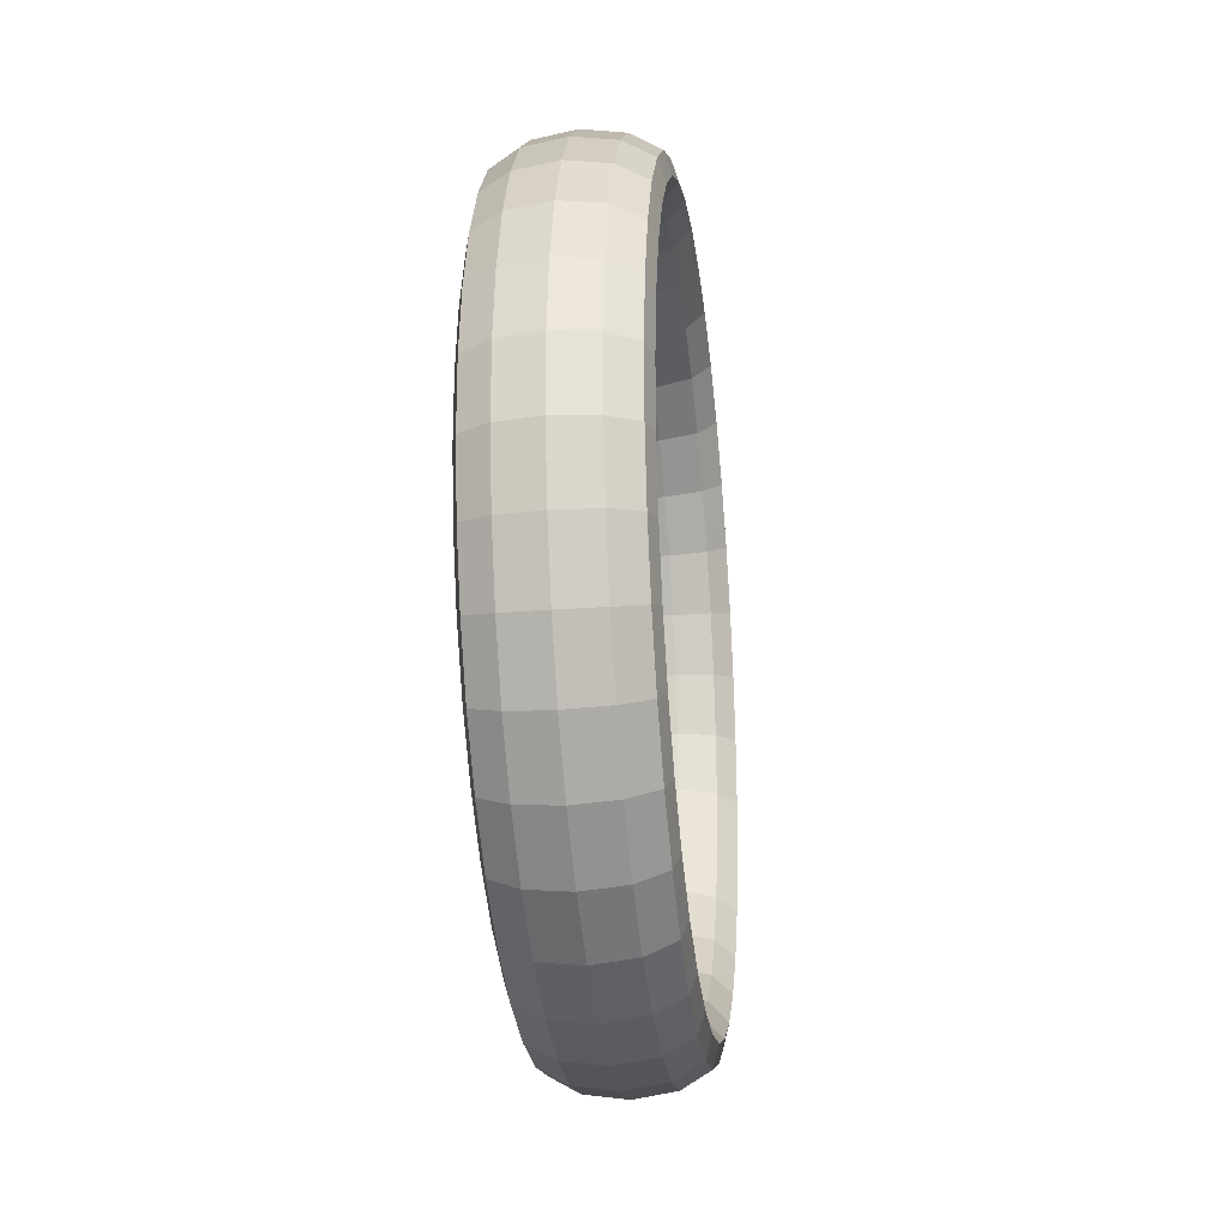
<metadata>
{"format":"obj","ext":"obj","renderer":"f3d","projection":"perspective","resolution":1024,"background":"white","views":[{"elev":68.5,"azim":-39.3,"up":"+Z"}]}
</metadata>
<code>
g tube1
v 120.7 137 107.2
v 118.5 138.5 107.2
v 116.6 139.2 107.8
v 115.6 138.9 108.9
v 116 137.7 110.1
v 117.5 135.9 110.9
v 119.7 134.2 111.3
v 121.8 133 111
v 123.3 132.8 110.1
v 123.6 133.6 108.9
v 122.7 135.2 107.8
v 120.7 137 107.2
v 122.8 140 109.8
v 120.5 141.5 109.8
v 118.5 142.2 110.3
v 117.5 141.8 111.3
v 117.8 140.5 112.4
v 119.3 138.7 113.3
v 121.5 136.9 113.6
v 123.7 135.8 113.4
v 125.2 135.7 112.5
v 125.6 136.6 111.4
v 124.7 138.2 110.4
v 122.8 140 109.8
v 124.5 142.8 113.1
v 122.2 144.3 113.1
v 120.2 144.8 113.5
v 119.1 144.3 114.3
v 119.3 142.9 115.3
v 120.7 141 116
v 122.9 139.2 116.4
v 125.2 138.2 116.2
v 126.8 138.2 115.5
v 127.2 139.2 114.6
v 126.4 140.9 113.7
v 124.5 142.8 113.1
v 125.8 145.2 117
v 123.4 146.6 116.9
v 121.4 147.1 117.2
v 120.2 146.4 117.8
v 120.4 144.9 118.5
v 121.8 142.9 119.2
v 124 141.2 119.5
v 126.2 140.2 119.5
v 127.9 140.3 119
v 128.4 141.4 118.3
v 127.6 143.3 117.5
v 125.8 145.2 117
v 126.6 147 121.3
v 124.2 148.4 121.1
v 122.1 148.8 121.2
v 120.9 148 121.6
v 121.1 146.4 122.1
v 122.4 144.4 122.7
v 124.6 142.6 123
v 126.9 141.7 123.1
v 128.6 141.9 122.8
v 129.2 143.2 122.3
v 128.4 145.1 121.7
v 126.6 147 121.3
v 126.8 148.3 125.8
v 124.5 149.6 125.5
v 122.4 150 125.5
v 121.2 149.2 125.6
v 121.3 147.5 126
v 122.7 145.4 126.4
v 124.8 143.7 126.7
v 127.2 142.8 126.9
v 128.9 143 126.8
v 129.4 144.3 126.6
v 128.7 146.3 126.2
v 126.8 148.3 125.8
v 126.6 148.9 130.4
v 124.3 150.2 130.1
v 122.2 150.5 129.9
v 121 149.7 129.8
v 121.1 148 129.9
v 122.5 145.9 130.2
v 124.7 144.2 130.5
v 127 143.3 130.8
v 128.7 143.6 131
v 129.2 144.9 131
v 128.5 146.9 130.7
v 126.6 148.9 130.4
v 125.9 148.8 135.1
v 123.5 150.2 134.7
v 121.5 150.5 134.2
v 120.3 149.7 133.9
v 120.5 148 133.8
v 121.9 145.9 134
v 124 144.1 134.3
v 126.3 143.3 134.7
v 128 143.5 135.1
v 128.5 144.9 135.3
v 127.7 146.9 135.3
v 125.9 148.8 135.1
v 124.6 148.2 139.6
v 122.3 149.6 139.1
v 120.3 149.9 138.5
v 119.2 149.1 137.9
v 119.4 147.4 137.6
v 120.9 145.3 137.7
v 123 143.6 138
v 125.3 142.7 138.5
v 126.9 143 139.1
v 127.4 144.3 139.6
v 126.5 146.2 139.7
v 124.6 148.2 139.6
v 123 146.9 143.8
v 120.7 148.3 143.2
v 118.7 148.7 142.5
v 117.7 147.9 141.7
v 118 146.3 141.2
v 119.5 144.3 141.1
v 121.7 142.6 141.4
v 123.9 141.6 142.1
v 125.4 141.8 142.9
v 125.8 143 143.6
v 124.9 144.9 143.9
v 123 146.9 143.8
v 120.9 145 147.5
v 118.6 146.5 146.9
v 116.8 146.9 146
v 115.9 146.3 145.1
v 116.3 144.7 144.4
v 117.8 142.8 144.2
v 120 141 144.5
v 122.1 140 145.3
v 123.6 140.1 146.3
v 123.8 141.3 147.1
v 122.8 143.1 147.6
v 120.9 145 147.5
v 118.5 142.6 150.8
v 116.3 144.1 150.1
v 114.5 144.7 149.1
v 113.7 144.1 148
v 114.2 142.7 147.1
v 115.8 140.8 146.8
v 118 139.1 147.2
v 120.1 138 148
v 121.4 138 149.2
v 121.5 139 150.2
v 120.4 140.8 150.8
v 118.5 142.6 150.8
v 115.8 139.8 153.4
v 113.6 141.3 152.7
v 111.9 142 151.6
v 111.3 141.6 150.3
v 112 140.3 149.3
v 113.6 138.5 149
v 115.8 136.7 149.3
v 117.8 135.6 150.3
v 119 135.5 151.5
v 119 136.3 152.7
v 117.8 138 153.4
v 115.8 139.8 153.4
v 112.9 136.6 155.3
v 110.8 138.1 154.6
v 109.2 138.9 153.4
v 108.8 138.7 152
v 109.5 137.6 151
v 111.3 135.9 150.5
v 113.5 134.1 150.9
v 115.4 132.9 151.9
v 116.4 132.6 153.2
v 116.3 133.3 154.5
v 115 134.8 155.3
v 112.9 136.6 155.3
v 110 133.1 156.4
v 107.9 134.7 155.7
v 106.5 135.7 154.5
v 106.1 135.6 153
v 107 134.7 151.9
v 108.9 133 151.5
v 111 131.3 151.8
v 112.9 130 152.8
v 113.8 129.5 154.2
v 113.5 130 155.6
v 112.1 131.4 156.4
v 110 133.1 156.4
v 107 129.5 156.8
v 105 131.1 156.1
v 103.7 132.2 154.8
v 103.5 132.4 153.3
v 104.5 131.6 152.2
v 106.4 130.1 151.7
v 108.6 128.3 152.1
v 110.4 126.9 153.1
v 111.2 126.2 154.5
v 110.7 126.6 155.9
v 109.2 127.8 156.7
v 107 129.5 156.8
v 104.2 125.8 156.3
v 102.1 127.5 155.6
v 100.9 128.7 154.3
v 100.9 129.1 152.9
v 102.1 128.5 151.8
v 104.1 127 151.3
v 106.3 125.3 151.7
v 108 123.8 152.7
v 108.6 123 154.1
v 108 123.1 155.4
v 106.3 124.2 156.2
v 104.2 125.8 156.3
v 101.5 122.2 155
v 99.48 123.9 154.3
v 98.38 125.3 153.1
v 98.5 125.8 151.8
v 99.81 125.4 150.7
v 101.9 124.1 150.3
v 104.1 122.3 150.6
v 105.7 120.7 151.6
v 106.2 119.7 153
v 105.4 119.7 154.2
v 103.7 120.6 155
v 101.5 122.2 155
v 99.01 118.7 153
v 97.07 120.5 152.3
v 96.07 122 151.2
v 96.32 122.8 150
v 97.74 122.5 149
v 99.88 121.3 148.6
v 102.1 119.5 149
v 103.6 117.8 149.9
v 104 116.6 151.1
v 103.1 116.4 152.3
v 101.3 117.2 153
v 99.01 118.7 153
v 96.89 115.6 150.2
v 94.98 117.4 149.6
v 94.06 119 148.6
v 94.42 119.9 147.5
v 95.94 119.8 146.7
v 98.15 118.7 146.4
v 100.3 116.9 146.7
v 101.8 115.1 147.6
v 102.1 113.8 148.7
v 101.1 113.4 149.7
v 99.18 114.1 150.3
v 96.89 115.6 150.2
v 95.16 112.7 146.9
v 93.28 114.6 146.3
v 92.43 116.4 145.4
v 92.88 117.4 144.5
v 94.48 117.4 143.9
v 96.74 116.4 143.7
v 98.92 114.6 144
v 100.3 112.7 144.8
v 100.6 111.3 145.7
v 99.48 110.7 146.5
v 97.48 111.3 147
v 95.16 112.7 146.9
v 93.88 110.4 143
v 92.02 112.3 142.5
v 91.22 114.2 141.8
v 91.74 115.3 141.1
v 93.4 115.4 140.6
v 95.69 114.4 140.5
v 97.87 112.7 140.8
v 99.26 110.7 141.5
v 99.41 109.2 142.3
v 98.27 108.5 142.9
v 96.21 109 143.2
v 93.88 110.4 143
v 93.09 108.6 138.8
v 91.24 110.5 138.3
v 90.47 112.4 137.8
v 91.02 113.7 137.3
v 92.73 113.9 137
v 95.04 112.9 137
v 97.22 111.2 137.4
v 98.59 109.2 137.9
v 98.7 107.5 138.5
v 97.52 106.8 138.9
v 95.43 107.2 139
v 93.09 108.6 138.8
v 92.8 107.3 134.3
v 90.95 109.3 133.9
v 90.2 111.3 133.5
v 90.77 112.6 133.2
v 92.48 112.8 133.2
v 94.8 111.9 133.3
v 96.99 110.2 133.7
v 98.34 108.1 134.1
v 98.44 106.4 134.4
v 97.25 105.6 134.6
v 95.15 106 134.5
v 92.8 107.3 134.3
v 93.03 106.7 129.6
v 91.18 108.7 129.3
v 90.41 110.7 129.1
v 90.97 112 129.1
v 92.68 112.3 129.2
v 94.99 111.4 129.5
v 97.17 109.7 129.9
v 98.54 107.6 130.1
v 98.65 105.9 130.2
v 97.47 105 130.2
v 95.37 105.4 129.9
v 93.03 106.7 129.6
v 93.77 106.7 125
v 91.91 108.7 124.7
v 91.11 110.7 124.7
v 91.63 112 124.9
v 93.3 112.3 125.3
v 95.59 111.4 125.7
v 97.78 109.7 126.1
v 99.16 107.6 126.2
v 99.31 105.9 126.1
v 98.17 105.1 125.8
v 96.1 105.4 125.4
v 93.77 106.7 125
v 95 107.4 120.5
v 93.12 109.4 120.3
v 92.27 111.3 120.5
v 92.73 112.6 120.9
v 94.34 112.9 121.5
v 96.6 112 122
v 98.78 110.2 122.4
v 100.2 108.2 122.4
v 100.4 106.5 122.1
v 99.33 105.7 121.5
v 97.31 106 121
v 95 107.4 120.5
v 96.67 108.7 116.3
v 94.77 110.6 116.2
v 93.86 112.5 116.5
v 94.23 113.8 117.1
v 95.76 114 117.9
v 97.97 113 118.6
v 100.2 111.3 119
v 101.6 109.3 118.9
v 101.9 107.6 118.3
v 100.9 106.9 117.6
v 98.96 107.3 116.8
v 96.67 108.7 116.3
v 98.75 110.6 112.5
v 96.82 112.5 112.4
v 95.83 114.3 112.9
v 96.09 115.5 113.8
v 97.52 115.5 114.7
v 99.67 114.6 115.5
v 101.9 112.8 115.9
v 103.4 110.9 115.7
v 103.8 109.3 115
v 102.9 108.7 114
v 101 109.1 113.1
v 98.75 110.6 112.5
v 101.2 112.9 109.3
v 99.2 114.8 109.2
v 98.11 116.6 109.8
v 98.25 117.6 110.9
v 99.56 117.6 112
v 101.6 116.5 112.9
v 103.8 114.8 113.2
v 105.4 112.9 112.9
v 105.9 111.4 112.1
v 105.2 110.9 110.9
v 103.4 111.5 109.9
v 101.2 112.9 109.3
v 103.8 115.8 106.6
v 101.8 117.6 106.7
v 100.6 119.3 107.4
v 100.6 120.1 108.5
v 101.8 120 109.8
v 103.8 118.8 110.7
v 106 117.1 111.1
v 107.7 115.3 110.7
v 108.3 114 109.7
v 107.7 113.6 108.5
v 106 114.3 107.3
v 103.8 115.8 106.6
v 106.7 119 104.7
v 104.7 120.8 104.8
v 103.3 122.3 105.6
v 103.2 123 106.8
v 104.2 122.7 108.2
v 106.2 121.5 109.2
v 108.4 119.7 109.5
v 110.1 118 109.1
v 110.9 116.9 108
v 110.4 116.6 106.7
v 108.8 117.4 105.4
v 106.7 119 104.7
v 109.7 122.5 103.6
v 107.6 124.2 103.7
v 106.1 125.6 104.5
v 105.8 126.1 105.8
v 106.7 125.6 107.2
v 108.6 124.3 108.2
v 110.8 122.6 108.6
v 112.6 120.9 108.1
v 113.5 120 107
v 113.2 119.9 105.6
v 111.8 120.9 104.3
v 109.7 122.5 103.6
v 112.6 126.1 103.3
v 110.5 127.8 103.3
v 108.9 129 104.2
v 108.5 129.3 105.5
v 109.3 128.7 106.9
v 111 127.3 108
v 113.2 125.5 108.3
v 115.1 124 107.8
v 116.2 123.2 106.7
v 116 123.4 105.3
v 114.7 124.4 104
v 112.6 126.1 103.3
v 115.5 129.8 103.7
v 113.3 131.4 103.8
v 111.7 132.5 104.6
v 111 132.6 105.9
v 111.7 131.8 107.3
v 113.4 130.3 108.4
v 115.5 128.5 108.7
v 117.5 127.1 108.2
v 118.7 126.5 107.1
v 118.7 126.9 105.7
v 117.5 128.1 104.5
v 115.5 129.8 103.7
v 118.2 133.4 105
v 116 135 105.1
v 114.2 135.9 105.8
v 113.5 135.9 107.1
v 114 134.9 108.4
v 115.6 133.3 109.4
v 117.8 131.5 109.7
v 119.8 130.2 109.3
v 121.1 129.7 108.3
v 121.3 130.3 106.9
v 120.2 131.6 105.7
v 118.2 133.4 105
v 120.5 136.7 107
v 118.3 138.3 107
v 116.5 139.1 107.7
v 115.7 139 108.9
v 116.1 137.9 110.2
v 117.7 136.2 111.2
v 119.9 134.5 111.5
v 122 133.2 111.1
v 123.3 132.9 110.1
v 123.5 133.5 108.8
v 122.5 134.9 107.6
v 120.5 136.7 107
f 1 2 14
f 14 13 1
f 2 3 15
f 15 14 2
f 3 4 16
f 16 15 3
f 4 5 17
f 17 16 4
f 5 6 18
f 18 17 5
f 6 7 19
f 19 18 6
f 7 8 20
f 20 19 7
f 8 9 21
f 21 20 8
f 9 10 22
f 22 21 9
f 10 11 23
f 23 22 10
f 11 12 24
f 24 23 11
f 13 14 26
f 26 25 13
f 14 15 27
f 27 26 14
f 15 16 28
f 28 27 15
f 16 17 29
f 29 28 16
f 17 18 30
f 30 29 17
f 18 19 31
f 31 30 18
f 19 20 32
f 32 31 19
f 20 21 33
f 33 32 20
f 21 22 34
f 34 33 21
f 22 23 35
f 35 34 22
f 23 24 36
f 36 35 23
f 25 26 38
f 38 37 25
f 26 27 39
f 39 38 26
f 27 28 40
f 40 39 27
f 28 29 41
f 41 40 28
f 29 30 42
f 42 41 29
f 30 31 43
f 43 42 30
f 31 32 44
f 44 43 31
f 32 33 45
f 45 44 32
f 33 34 46
f 46 45 33
f 34 35 47
f 47 46 34
f 35 36 48
f 48 47 35
f 37 38 50
f 50 49 37
f 38 39 51
f 51 50 38
f 39 40 52
f 52 51 39
f 40 41 53
f 53 52 40
f 41 42 54
f 54 53 41
f 42 43 55
f 55 54 42
f 43 44 56
f 56 55 43
f 44 45 57
f 57 56 44
f 45 46 58
f 58 57 45
f 46 47 59
f 59 58 46
f 47 48 60
f 60 59 47
f 49 50 62
f 62 61 49
f 50 51 63
f 63 62 50
f 51 52 64
f 64 63 51
f 52 53 65
f 65 64 52
f 53 54 66
f 66 65 53
f 54 55 67
f 67 66 54
f 55 56 68
f 68 67 55
f 56 57 69
f 69 68 56
f 57 58 70
f 70 69 57
f 58 59 71
f 71 70 58
f 59 60 72
f 72 71 59
f 61 62 74
f 74 73 61
f 62 63 75
f 75 74 62
f 63 64 76
f 76 75 63
f 64 65 77
f 77 76 64
f 65 66 78
f 78 77 65
f 66 67 79
f 79 78 66
f 67 68 80
f 80 79 67
f 68 69 81
f 81 80 68
f 69 70 82
f 82 81 69
f 70 71 83
f 83 82 70
f 71 72 84
f 84 83 71
f 73 74 86
f 86 85 73
f 74 75 87
f 87 86 74
f 75 76 88
f 88 87 75
f 76 77 89
f 89 88 76
f 77 78 90
f 90 89 77
f 78 79 91
f 91 90 78
f 79 80 92
f 92 91 79
f 80 81 93
f 93 92 80
f 81 82 94
f 94 93 81
f 82 83 95
f 95 94 82
f 83 84 96
f 96 95 83
f 85 86 98
f 98 97 85
f 86 87 99
f 99 98 86
f 87 88 100
f 100 99 87
f 88 89 101
f 101 100 88
f 89 90 102
f 102 101 89
f 90 91 103
f 103 102 90
f 91 92 104
f 104 103 91
f 92 93 105
f 105 104 92
f 93 94 106
f 106 105 93
f 94 95 107
f 107 106 94
f 95 96 108
f 108 107 95
f 97 98 110
f 110 109 97
f 98 99 111
f 111 110 98
f 99 100 112
f 112 111 99
f 100 101 113
f 113 112 100
f 101 102 114
f 114 113 101
f 102 103 115
f 115 114 102
f 103 104 116
f 116 115 103
f 104 105 117
f 117 116 104
f 105 106 118
f 118 117 105
f 106 107 119
f 119 118 106
f 107 108 120
f 120 119 107
f 109 110 122
f 122 121 109
f 110 111 123
f 123 122 110
f 111 112 124
f 124 123 111
f 112 113 125
f 125 124 112
f 113 114 126
f 126 125 113
f 114 115 127
f 127 126 114
f 115 116 128
f 128 127 115
f 116 117 129
f 129 128 116
f 117 118 130
f 130 129 117
f 118 119 131
f 131 130 118
f 119 120 132
f 132 131 119
f 121 122 134
f 134 133 121
f 122 123 135
f 135 134 122
f 123 124 136
f 136 135 123
f 124 125 137
f 137 136 124
f 125 126 138
f 138 137 125
f 126 127 139
f 139 138 126
f 127 128 140
f 140 139 127
f 128 129 141
f 141 140 128
f 129 130 142
f 142 141 129
f 130 131 143
f 143 142 130
f 131 132 144
f 144 143 131
f 133 134 146
f 146 145 133
f 134 135 147
f 147 146 134
f 135 136 148
f 148 147 135
f 136 137 149
f 149 148 136
f 137 138 150
f 150 149 137
f 138 139 151
f 151 150 138
f 139 140 152
f 152 151 139
f 140 141 153
f 153 152 140
f 141 142 154
f 154 153 141
f 142 143 155
f 155 154 142
f 143 144 156
f 156 155 143
f 145 146 158
f 158 157 145
f 146 147 159
f 159 158 146
f 147 148 160
f 160 159 147
f 148 149 161
f 161 160 148
f 149 150 162
f 162 161 149
f 150 151 163
f 163 162 150
f 151 152 164
f 164 163 151
f 152 153 165
f 165 164 152
f 153 154 166
f 166 165 153
f 154 155 167
f 167 166 154
f 155 156 168
f 168 167 155
f 157 158 170
f 170 169 157
f 158 159 171
f 171 170 158
f 159 160 172
f 172 171 159
f 160 161 173
f 173 172 160
f 161 162 174
f 174 173 161
f 162 163 175
f 175 174 162
f 163 164 176
f 176 175 163
f 164 165 177
f 177 176 164
f 165 166 178
f 178 177 165
f 166 167 179
f 179 178 166
f 167 168 180
f 180 179 167
f 169 170 182
f 182 181 169
f 170 171 183
f 183 182 170
f 171 172 184
f 184 183 171
f 172 173 185
f 185 184 172
f 173 174 186
f 186 185 173
f 174 175 187
f 187 186 174
f 175 176 188
f 188 187 175
f 176 177 189
f 189 188 176
f 177 178 190
f 190 189 177
f 178 179 191
f 191 190 178
f 179 180 192
f 192 191 179
f 181 182 194
f 194 193 181
f 182 183 195
f 195 194 182
f 183 184 196
f 196 195 183
f 184 185 197
f 197 196 184
f 185 186 198
f 198 197 185
f 186 187 199
f 199 198 186
f 187 188 200
f 200 199 187
f 188 189 201
f 201 200 188
f 189 190 202
f 202 201 189
f 190 191 203
f 203 202 190
f 191 192 204
f 204 203 191
f 193 194 206
f 206 205 193
f 194 195 207
f 207 206 194
f 195 196 208
f 208 207 195
f 196 197 209
f 209 208 196
f 197 198 210
f 210 209 197
f 198 199 211
f 211 210 198
f 199 200 212
f 212 211 199
f 200 201 213
f 213 212 200
f 201 202 214
f 214 213 201
f 202 203 215
f 215 214 202
f 203 204 216
f 216 215 203
f 205 206 218
f 218 217 205
f 206 207 219
f 219 218 206
f 207 208 220
f 220 219 207
f 208 209 221
f 221 220 208
f 209 210 222
f 222 221 209
f 210 211 223
f 223 222 210
f 211 212 224
f 224 223 211
f 212 213 225
f 225 224 212
f 213 214 226
f 226 225 213
f 214 215 227
f 227 226 214
f 215 216 228
f 228 227 215
f 217 218 230
f 230 229 217
f 218 219 231
f 231 230 218
f 219 220 232
f 232 231 219
f 220 221 233
f 233 232 220
f 221 222 234
f 234 233 221
f 222 223 235
f 235 234 222
f 223 224 236
f 236 235 223
f 224 225 237
f 237 236 224
f 225 226 238
f 238 237 225
f 226 227 239
f 239 238 226
f 227 228 240
f 240 239 227
f 229 230 242
f 242 241 229
f 230 231 243
f 243 242 230
f 231 232 244
f 244 243 231
f 232 233 245
f 245 244 232
f 233 234 246
f 246 245 233
f 234 235 247
f 247 246 234
f 235 236 248
f 248 247 235
f 236 237 249
f 249 248 236
f 237 238 250
f 250 249 237
f 238 239 251
f 251 250 238
f 239 240 252
f 252 251 239
f 241 242 254
f 254 253 241
f 242 243 255
f 255 254 242
f 243 244 256
f 256 255 243
f 244 245 257
f 257 256 244
f 245 246 258
f 258 257 245
f 246 247 259
f 259 258 246
f 247 248 260
f 260 259 247
f 248 249 261
f 261 260 248
f 249 250 262
f 262 261 249
f 250 251 263
f 263 262 250
f 251 252 264
f 264 263 251
f 253 254 266
f 266 265 253
f 254 255 267
f 267 266 254
f 255 256 268
f 268 267 255
f 256 257 269
f 269 268 256
f 257 258 270
f 270 269 257
f 258 259 271
f 271 270 258
f 259 260 272
f 272 271 259
f 260 261 273
f 273 272 260
f 261 262 274
f 274 273 261
f 262 263 275
f 275 274 262
f 263 264 276
f 276 275 263
f 265 266 278
f 278 277 265
f 266 267 279
f 279 278 266
f 267 268 280
f 280 279 267
f 268 269 281
f 281 280 268
f 269 270 282
f 282 281 269
f 270 271 283
f 283 282 270
f 271 272 284
f 284 283 271
f 272 273 285
f 285 284 272
f 273 274 286
f 286 285 273
f 274 275 287
f 287 286 274
f 275 276 288
f 288 287 275
f 277 278 290
f 290 289 277
f 278 279 291
f 291 290 278
f 279 280 292
f 292 291 279
f 280 281 293
f 293 292 280
f 281 282 294
f 294 293 281
f 282 283 295
f 295 294 282
f 283 284 296
f 296 295 283
f 284 285 297
f 297 296 284
f 285 286 298
f 298 297 285
f 286 287 299
f 299 298 286
f 287 288 300
f 300 299 287
f 289 290 302
f 302 301 289
f 290 291 303
f 303 302 290
f 291 292 304
f 304 303 291
f 292 293 305
f 305 304 292
f 293 294 306
f 306 305 293
f 294 295 307
f 307 306 294
f 295 296 308
f 308 307 295
f 296 297 309
f 309 308 296
f 297 298 310
f 310 309 297
f 298 299 311
f 311 310 298
f 299 300 312
f 312 311 299
f 301 302 314
f 314 313 301
f 302 303 315
f 315 314 302
f 303 304 316
f 316 315 303
f 304 305 317
f 317 316 304
f 305 306 318
f 318 317 305
f 306 307 319
f 319 318 306
f 307 308 320
f 320 319 307
f 308 309 321
f 321 320 308
f 309 310 322
f 322 321 309
f 310 311 323
f 323 322 310
f 311 312 324
f 324 323 311
f 313 314 326
f 326 325 313
f 314 315 327
f 327 326 314
f 315 316 328
f 328 327 315
f 316 317 329
f 329 328 316
f 317 318 330
f 330 329 317
f 318 319 331
f 331 330 318
f 319 320 332
f 332 331 319
f 320 321 333
f 333 332 320
f 321 322 334
f 334 333 321
f 322 323 335
f 335 334 322
f 323 324 336
f 336 335 323
f 325 326 338
f 338 337 325
f 326 327 339
f 339 338 326
f 327 328 340
f 340 339 327
f 328 329 341
f 341 340 328
f 329 330 342
f 342 341 329
f 330 331 343
f 343 342 330
f 331 332 344
f 344 343 331
f 332 333 345
f 345 344 332
f 333 334 346
f 346 345 333
f 334 335 347
f 347 346 334
f 335 336 348
f 348 347 335
f 337 338 350
f 350 349 337
f 338 339 351
f 351 350 338
f 339 340 352
f 352 351 339
f 340 341 353
f 353 352 340
f 341 342 354
f 354 353 341
f 342 343 355
f 355 354 342
f 343 344 356
f 356 355 343
f 344 345 357
f 357 356 344
f 345 346 358
f 358 357 345
f 346 347 359
f 359 358 346
f 347 348 360
f 360 359 347
f 349 350 362
f 362 361 349
f 350 351 363
f 363 362 350
f 351 352 364
f 364 363 351
f 352 353 365
f 365 364 352
f 353 354 366
f 366 365 353
f 354 355 367
f 367 366 354
f 355 356 368
f 368 367 355
f 356 357 369
f 369 368 356
f 357 358 370
f 370 369 357
f 358 359 371
f 371 370 358
f 359 360 372
f 372 371 359
f 361 362 374
f 374 373 361
f 362 363 375
f 375 374 362
f 363 364 376
f 376 375 363
f 364 365 377
f 377 376 364
f 365 366 378
f 378 377 365
f 366 367 379
f 379 378 366
f 367 368 380
f 380 379 367
f 368 369 381
f 381 380 368
f 369 370 382
f 382 381 369
f 370 371 383
f 383 382 370
f 371 372 384
f 384 383 371
f 373 374 386
f 386 385 373
f 374 375 387
f 387 386 374
f 375 376 388
f 388 387 375
f 376 377 389
f 389 388 376
f 377 378 390
f 390 389 377
f 378 379 391
f 391 390 378
f 379 380 392
f 392 391 379
f 380 381 393
f 393 392 380
f 381 382 394
f 394 393 381
f 382 383 395
f 395 394 382
f 383 384 396
f 396 395 383
f 385 386 398
f 398 397 385
f 386 387 399
f 399 398 386
f 387 388 400
f 400 399 387
f 388 389 401
f 401 400 388
f 389 390 402
f 402 401 389
f 390 391 403
f 403 402 390
f 391 392 404
f 404 403 391
f 392 393 405
f 405 404 392
f 393 394 406
f 406 405 393
f 394 395 407
f 407 406 394
f 395 396 408
f 408 407 395
f 397 398 410
f 410 409 397
f 398 399 411
f 411 410 398
f 399 400 412
f 412 411 399
f 400 401 413
f 413 412 400
f 401 402 414
f 414 413 401
f 402 403 415
f 415 414 402
f 403 404 416
f 416 415 403
f 404 405 417
f 417 416 404
f 405 406 418
f 418 417 405
f 406 407 419
f 419 418 406
f 407 408 420
f 420 419 407
f 409 410 422
f 422 421 409
f 410 411 423
f 423 422 410
f 411 412 424
f 424 423 411
f 412 413 425
f 425 424 412
f 413 414 426
f 426 425 413
f 414 415 427
f 427 426 414
f 415 416 428
f 428 427 415
f 416 417 429
f 429 428 416
f 417 418 430
f 430 429 417
f 418 419 431
f 431 430 418
f 419 420 432
f 432 431 419
f 421 422 434
f 434 433 421
f 422 423 435
f 435 434 422
f 423 424 436
f 436 435 423
f 424 425 437
f 437 436 424
f 425 426 438
f 438 437 425
f 426 427 439
f 439 438 426
f 427 428 440
f 440 439 427
f 428 429 441
f 441 440 428
f 429 430 442
f 442 441 429
f 430 431 443
f 443 442 430
f 431 432 444
f 444 443 431
g

</code>
